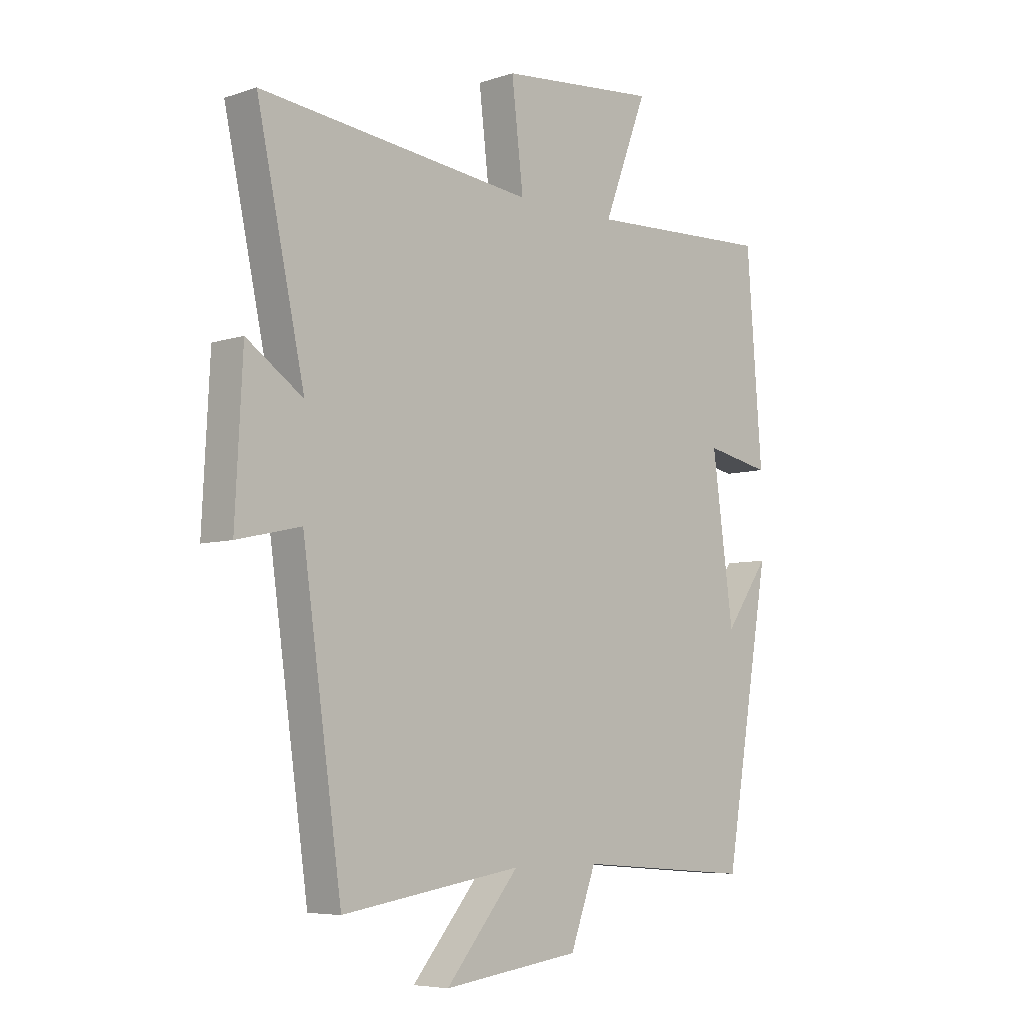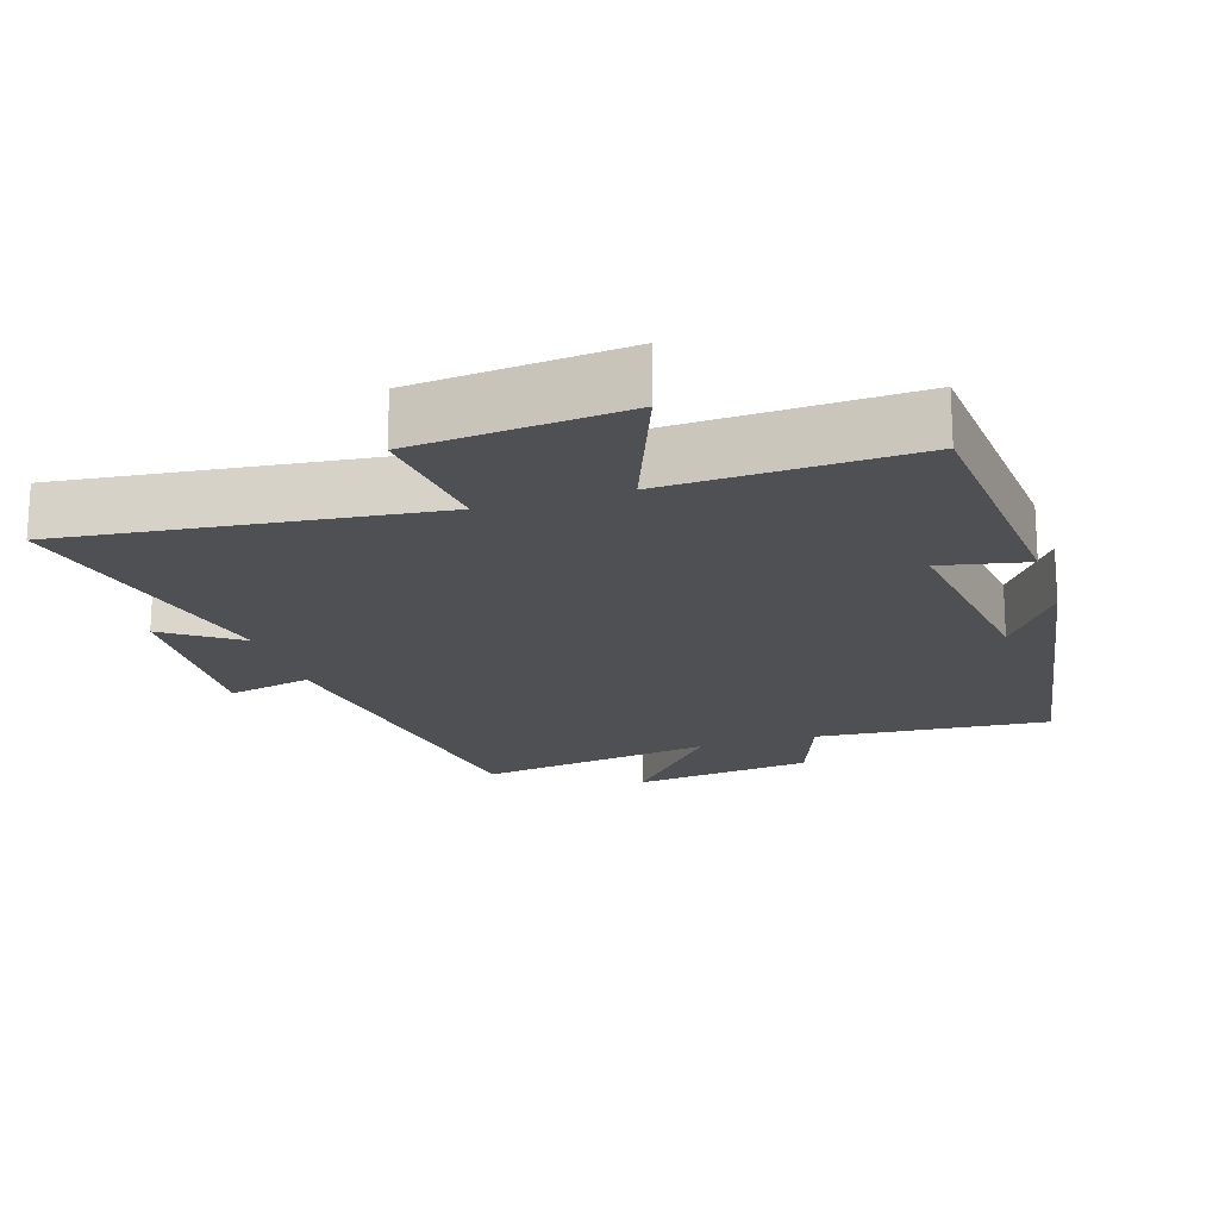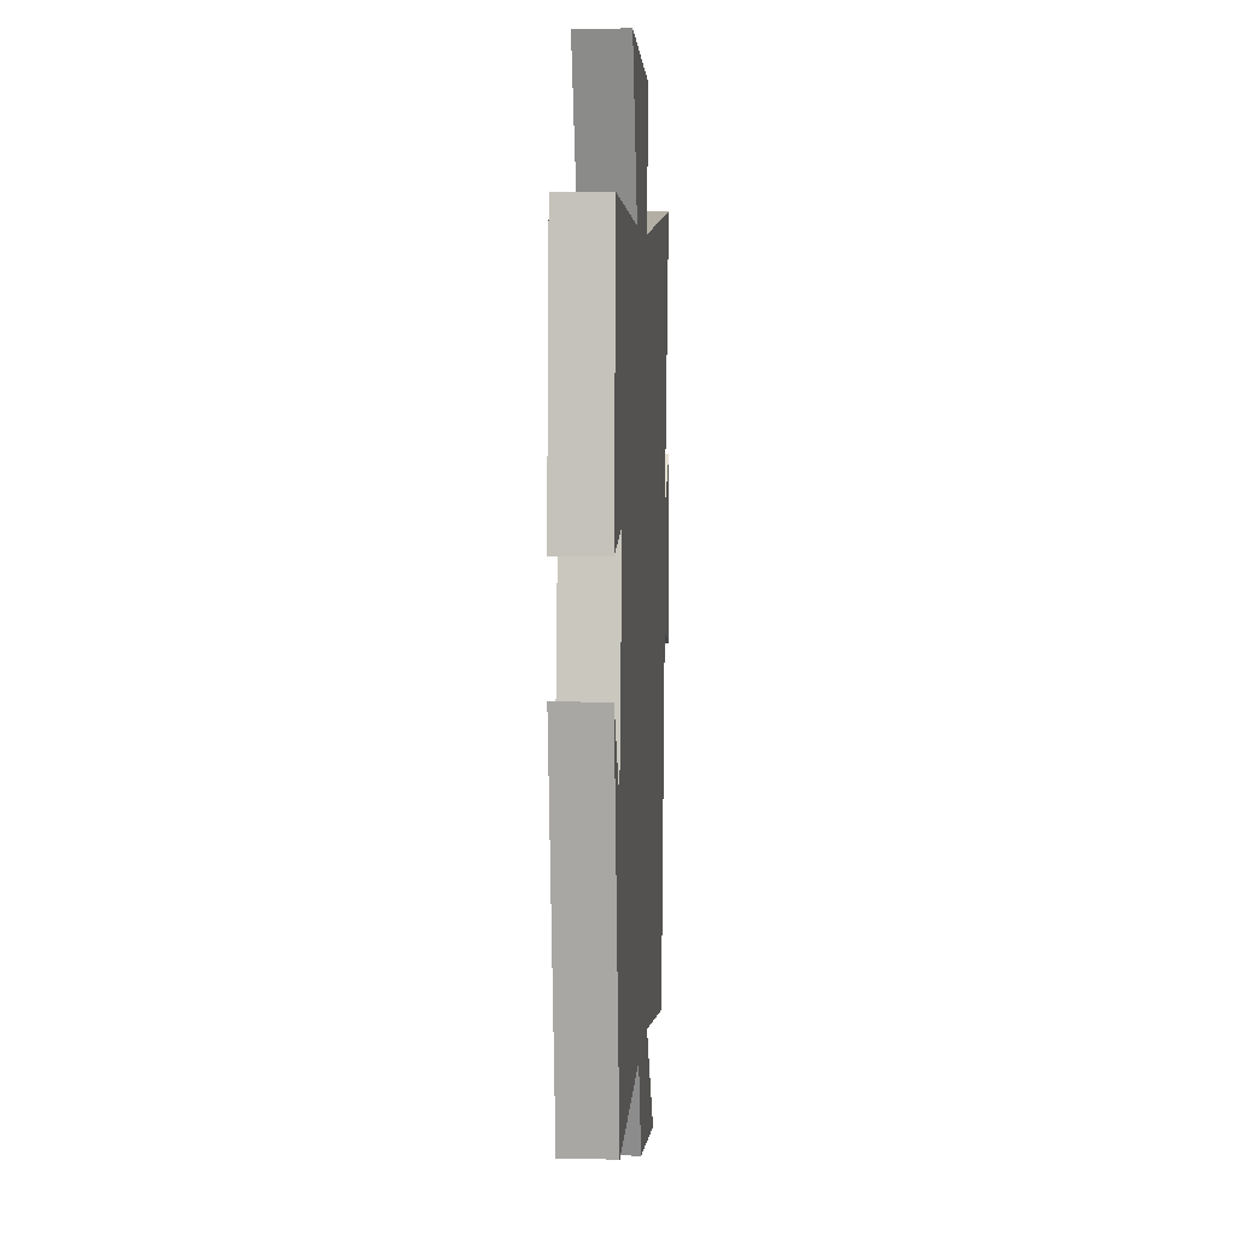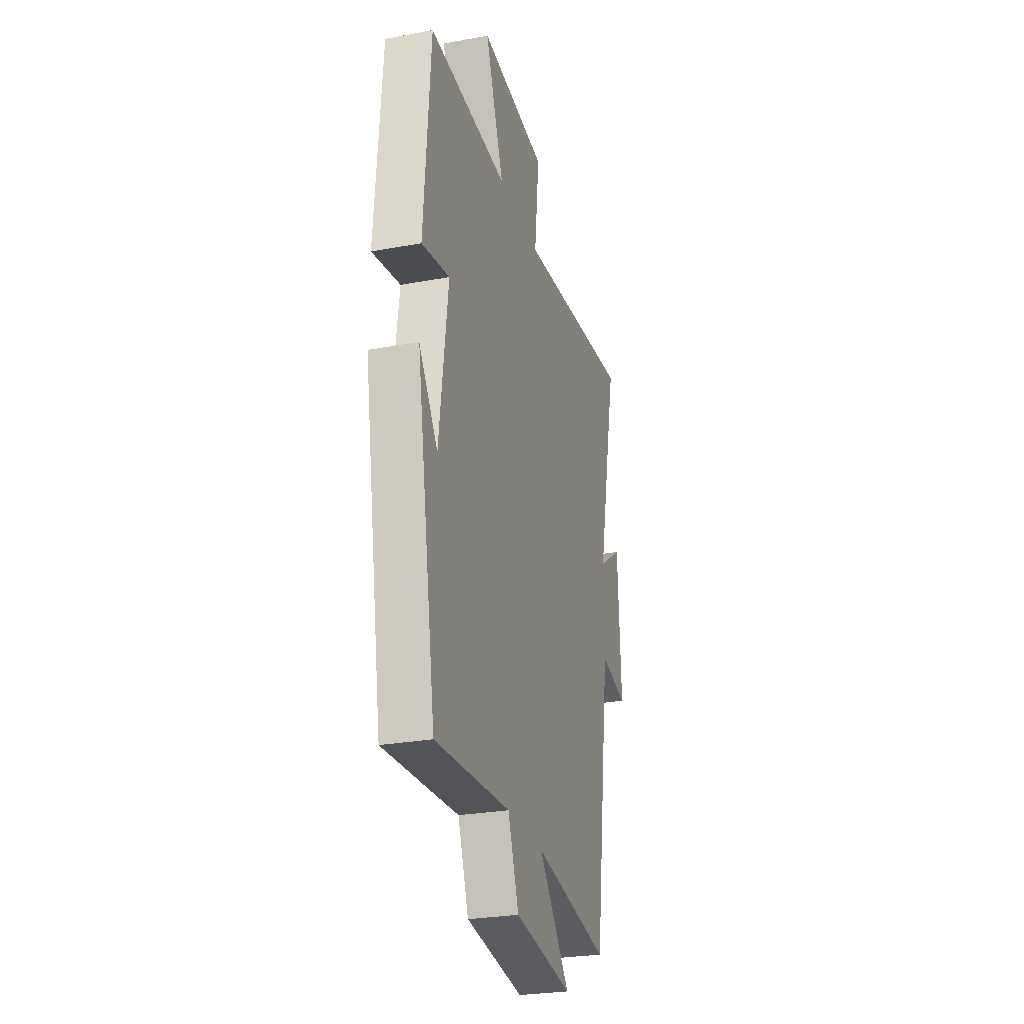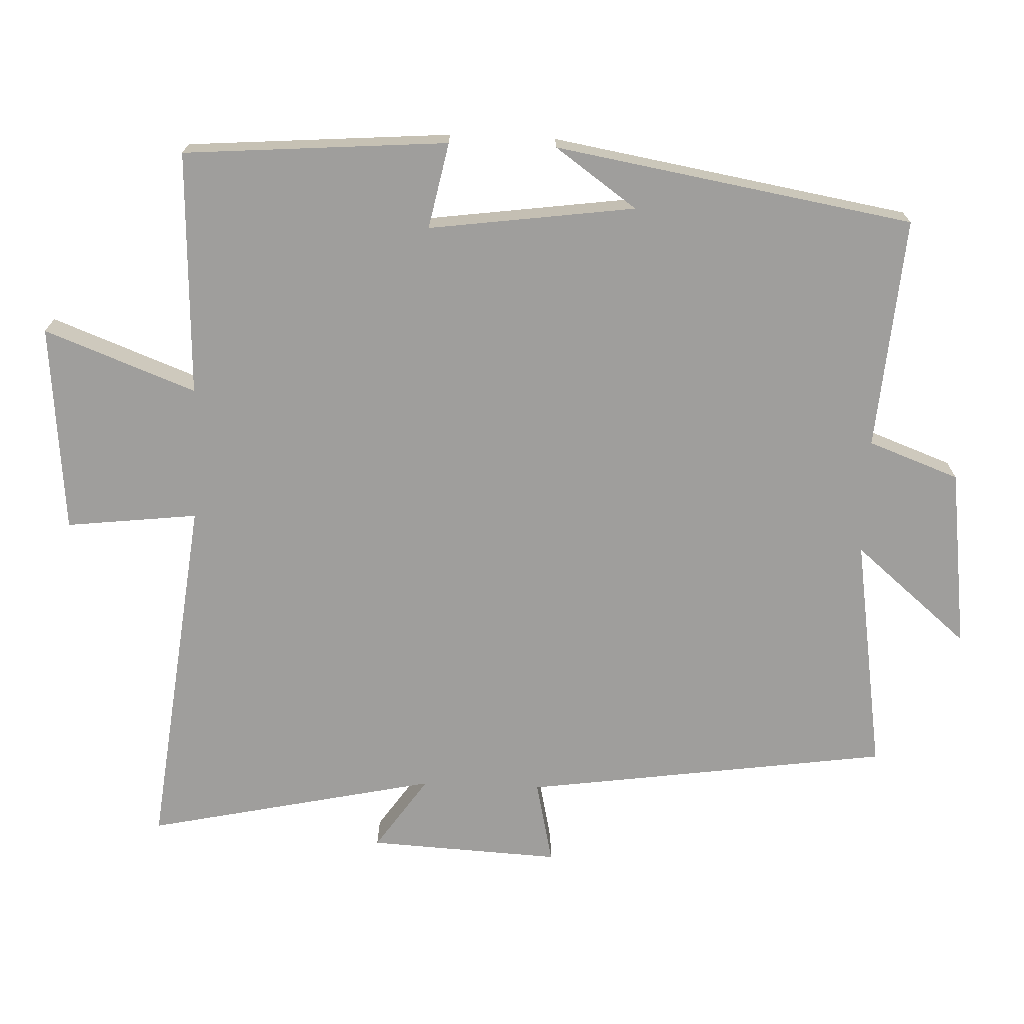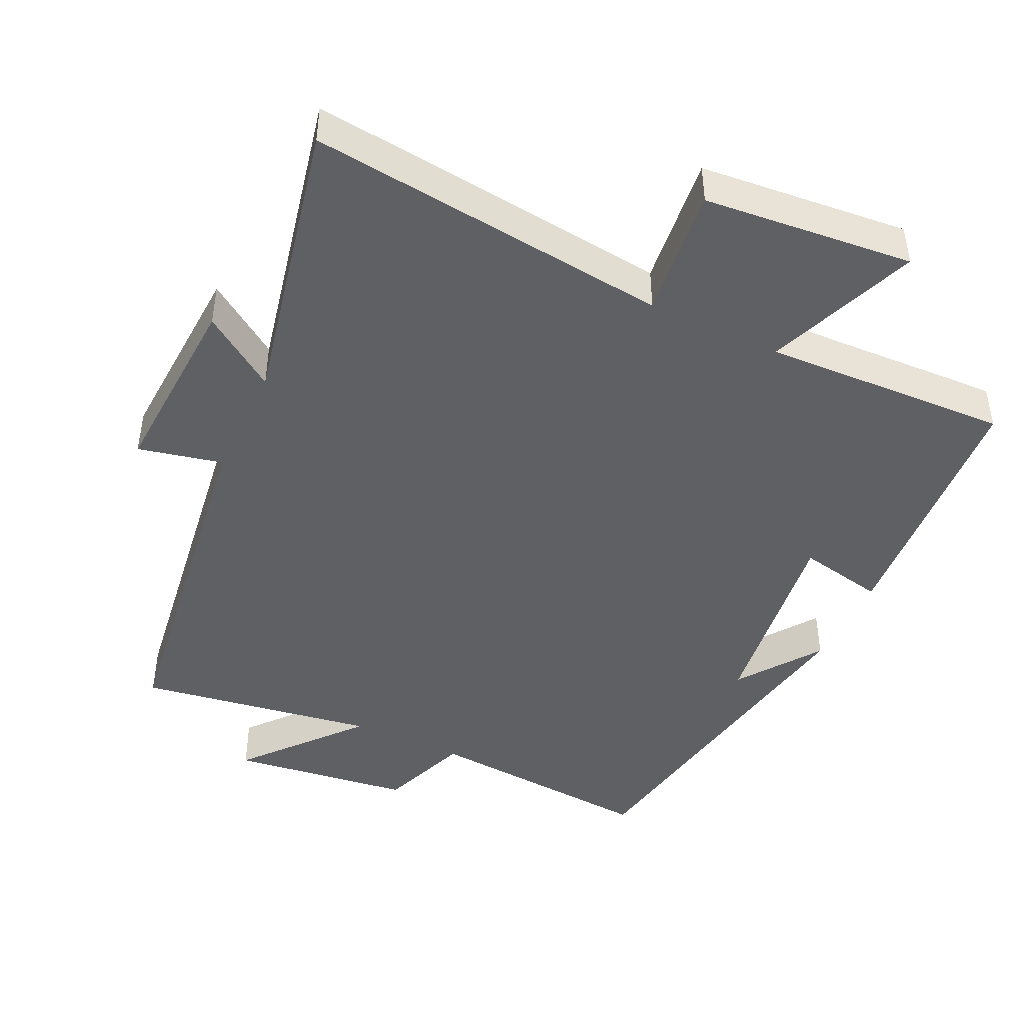
<metadata>
{"format":"obj","ext":"obj","renderer":"f3d","projection":"perspective","resolution":1024,"background":"white","views":[{"elev":-6.3,"azim":-45.7,"up":"+Z"},{"elev":-18.8,"azim":17.5,"up":"+Y"},{"elev":4.9,"azim":94.0,"up":"+Z"},{"elev":-27.5,"azim":105.8,"up":"+Z"},{"elev":-71.0,"azim":87.7,"up":"+Y"},{"elev":-44.9,"azim":-25.4,"up":"+Y"}]}
</metadata>
<code>
v 0.413 0.07 -0.526
v 0.081 0.07 -0.5
v 0.033 0.07 -0.63
v -0.225 0.07 -0.664
v -0.087 0.07 -0.5
v -0.426 0.07 -0.553
v -0.5 0.07 -0.031
v -0.62 0.07 -0.058
v -0.606 0.07 0.216
v -0.5 0.07 0.143
v -0.59 0.07 0.559
v -0.073 0.07 0.5
v -0.095 0.07 0.688
v 0.203 0.07 0.716
v 0.121 0.07 0.5
v 0.471 0.07 0.515
v 0.5 0.07 0.138
v 0.377 0.07 0.163
v 0.417 0.07 -0.131
v 0.5 0.07 -0.014
v 0.413 0 -0.526
v 0.081 0 -0.5
v 0.033 0 -0.63
v -0.225 0 -0.664
v -0.087 0 -0.5
v -0.426 0 -0.553
v -0.5 0 -0.031
v -0.62 0 -0.058
v -0.606 0 0.216
v -0.5 0 0.143
v -0.59 0 0.559
v -0.073 0 0.5
v -0.095 0 0.688
v 0.203 0 0.716
v 0.121 0 0.5
v 0.471 0 0.515
v 0.5 0 0.138
v 0.377 0 0.163
v 0.417 0 -0.131
v 0.5 0 -0.014
f 19 20 1
f 18 19 1 2
f 15 16 17 18
f 15 18 2
f 12 13 14 15
f 12 15 2 3
f 10 11 12 3
f 7 8 9 10
f 5 6 7 10
f 5 10 3
f 3 4 5
f 21 40 39
f 22 21 39 38
f 38 37 36 35
f 22 38 35
f 35 34 33 32
f 23 22 35 32
f 23 32 31 30
f 30 29 28 27
f 30 27 26 25
f 23 30 25
f 25 24 23
f 1 21 22 2
f 2 22 23 3
f 3 23 24 4
f 4 24 25 5
f 5 25 26 6
f 6 26 27 7
f 7 27 28 8
f 8 28 29 9
f 9 29 30 10
f 10 30 31 11
f 11 31 32 12
f 12 32 33 13
f 13 33 34 14
f 14 34 35 15
f 15 35 36 16
f 16 36 37 17
f 17 37 38 18
f 18 38 39 19
f 19 39 40 20
f 20 40 21 1

</code>
